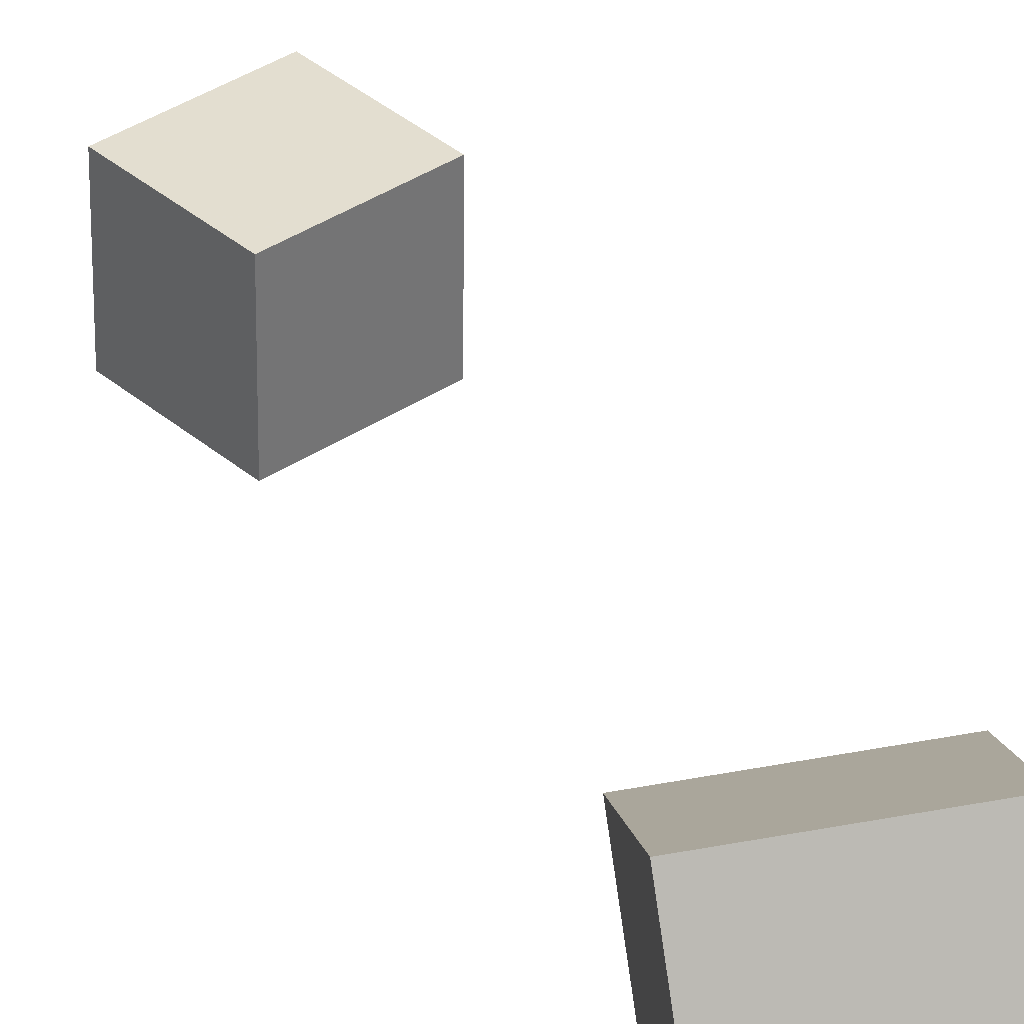
<metadata>
{"format":"obj","ext":"obj","renderer":"f3d","projection":"perspective","resolution":1024,"background":"white","views":[{"elev":7.8,"azim":166.5,"up":"+Z"}]}
</metadata>
<code>
v -0.07881 -0.3429 -0.05825
v -0.07202 -0.3128 -0.0001413
v -0.02198 -0.3166 -0.07855
v -0.0152 -0.2865 -0.02044
v -0.04788 -0.3926 -0.03613
v -0.0411 -0.3625 0.02198
v 0.008943 -0.3662 -0.05643
v 0.01573 -0.3361 0.00168
f 1.0 7.0 5.0
f 1.0 3.0 7.0
f 1.0 4.0 3.0
f 1.0 2.0 4.0
f 3.0 8.0 7.0
f 3.0 4.0 8.0
f 5.0 7.0 8.0
f 5.0 8.0 6.0
f 1.0 5.0 6.0
f 1.0 6.0 2.0
f 2.0 6.0 8.0
f 2.0 8.0 4.0
v -0.03999 0.243 -0.1123
v -0.03089 0.2407 -0.04812
v -0.03192 0.3041 -0.1113
v -0.02282 0.3019 -0.04712
v 0.02267 0.2348 -0.1214
v 0.03177 0.2326 -0.05729
v 0.03075 0.296 -0.1204
v 0.03984 0.2937 -0.05629
f 9.0 15.0 13.0
f 9.0 11.0 15.0
f 9.0 12.0 11.0
f 9.0 10.0 12.0
f 11.0 16.0 15.0
f 11.0 12.0 16.0
f 13.0 15.0 16.0
f 13.0 16.0 14.0
f 9.0 13.0 14.0
f 9.0 14.0 10.0
f 10.0 14.0 16.0
f 10.0 16.0 12.0

</code>
